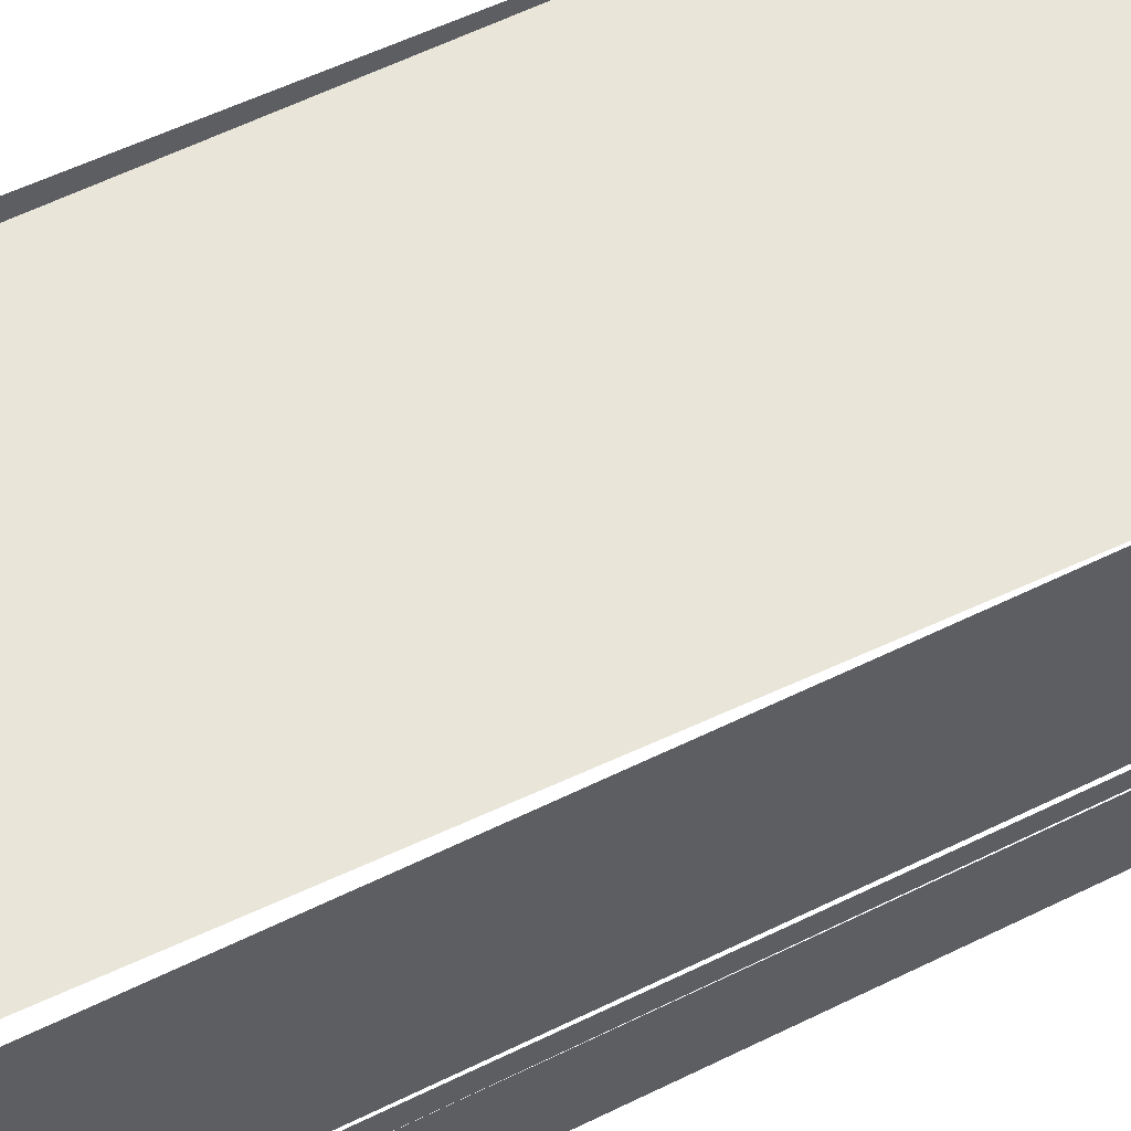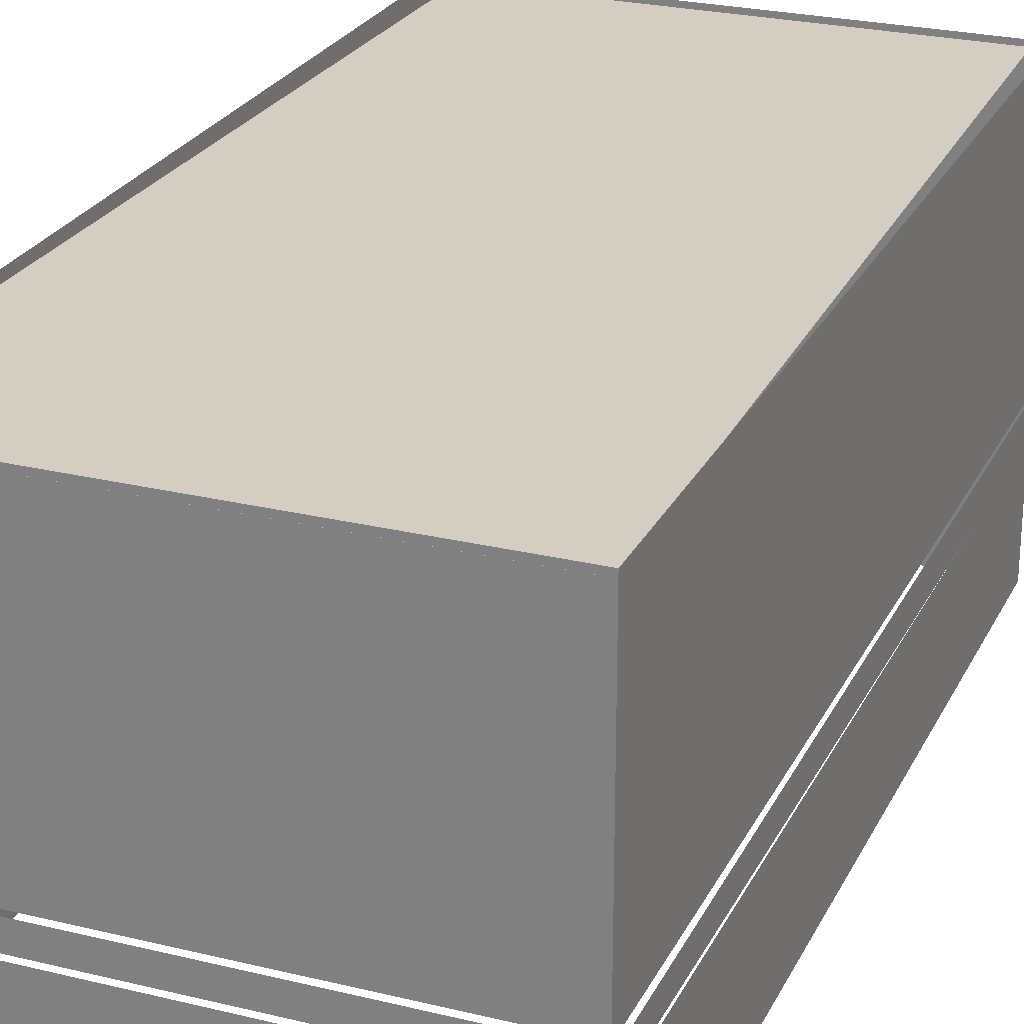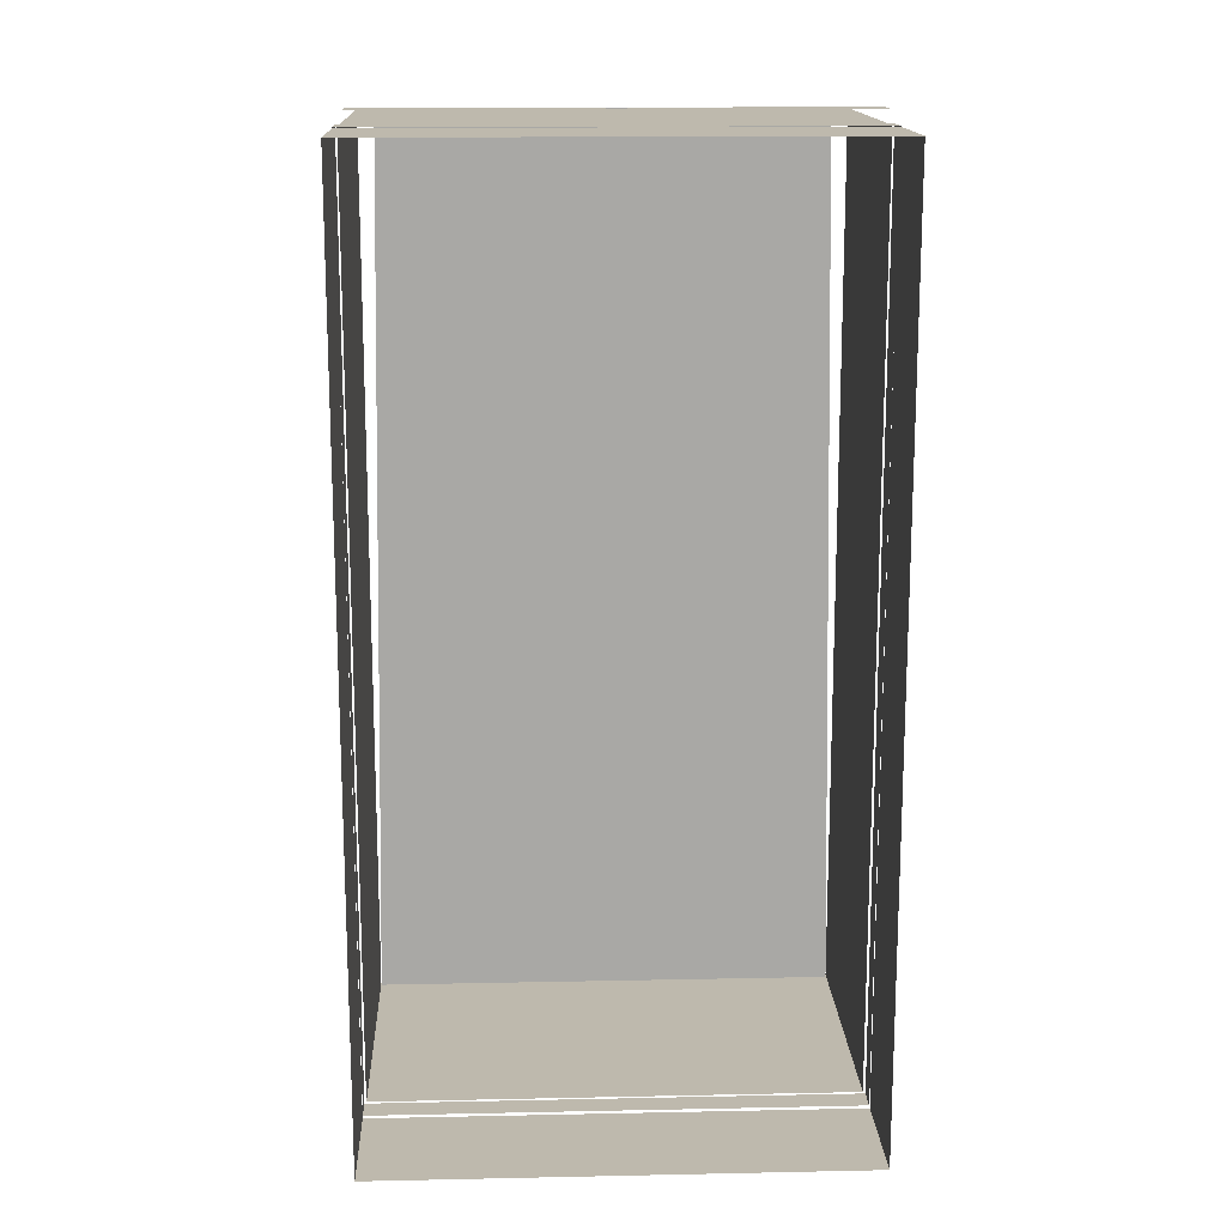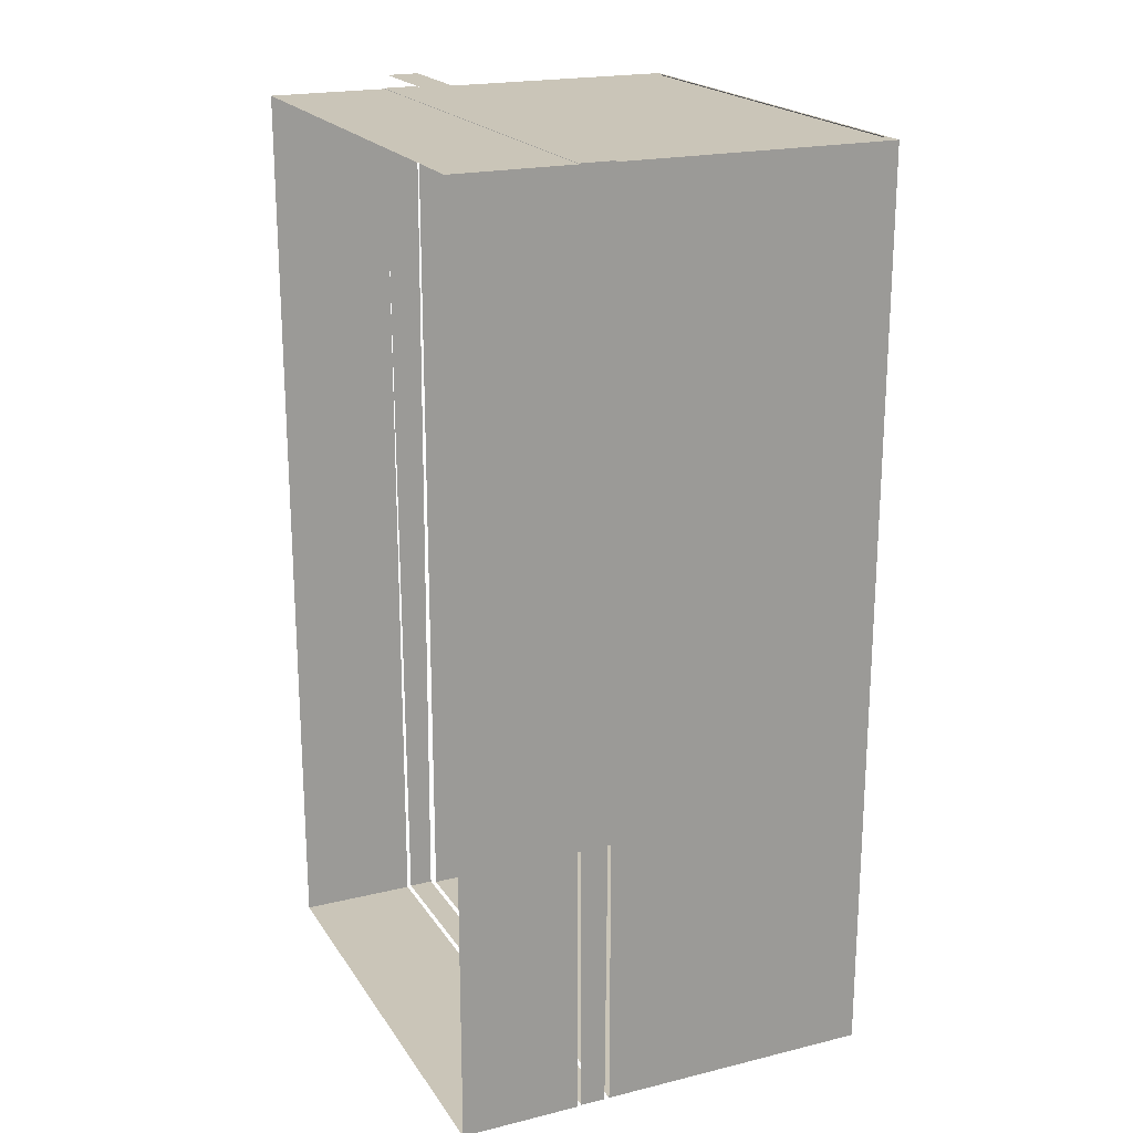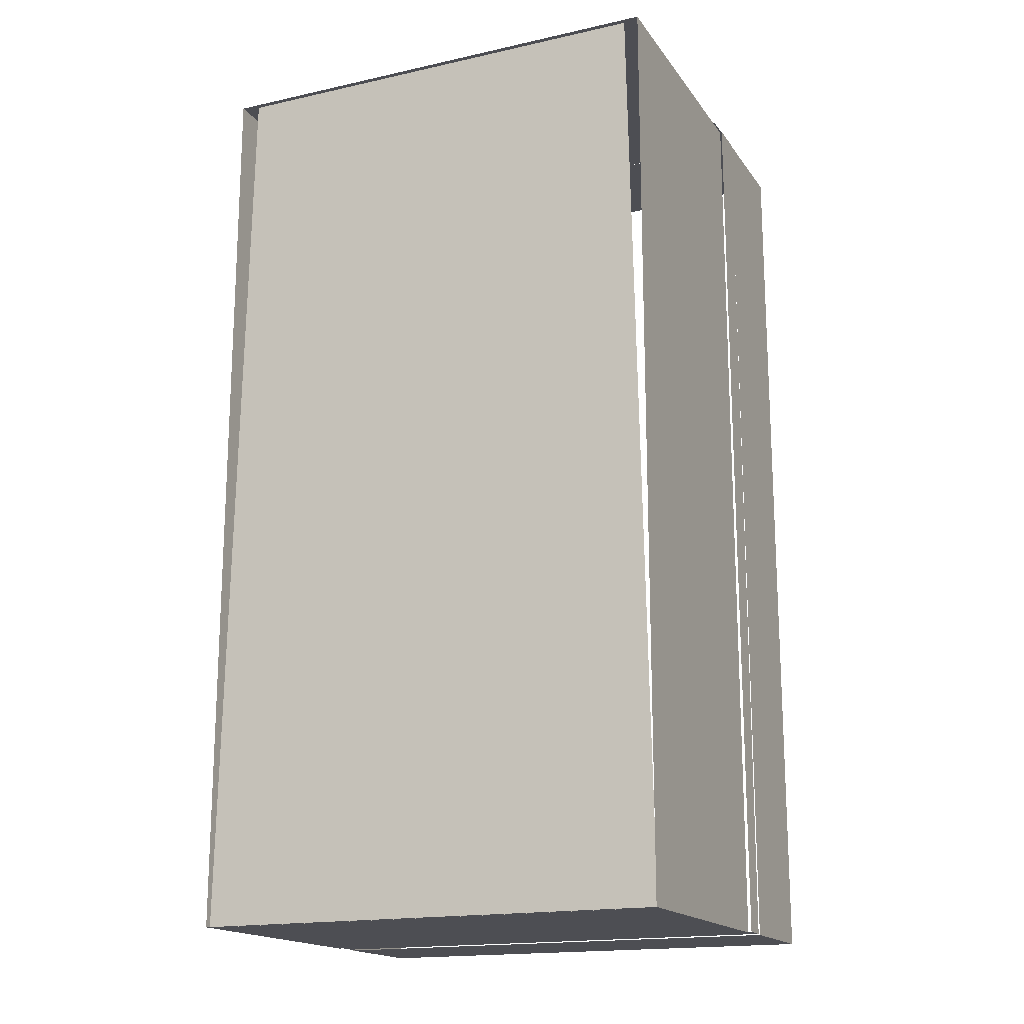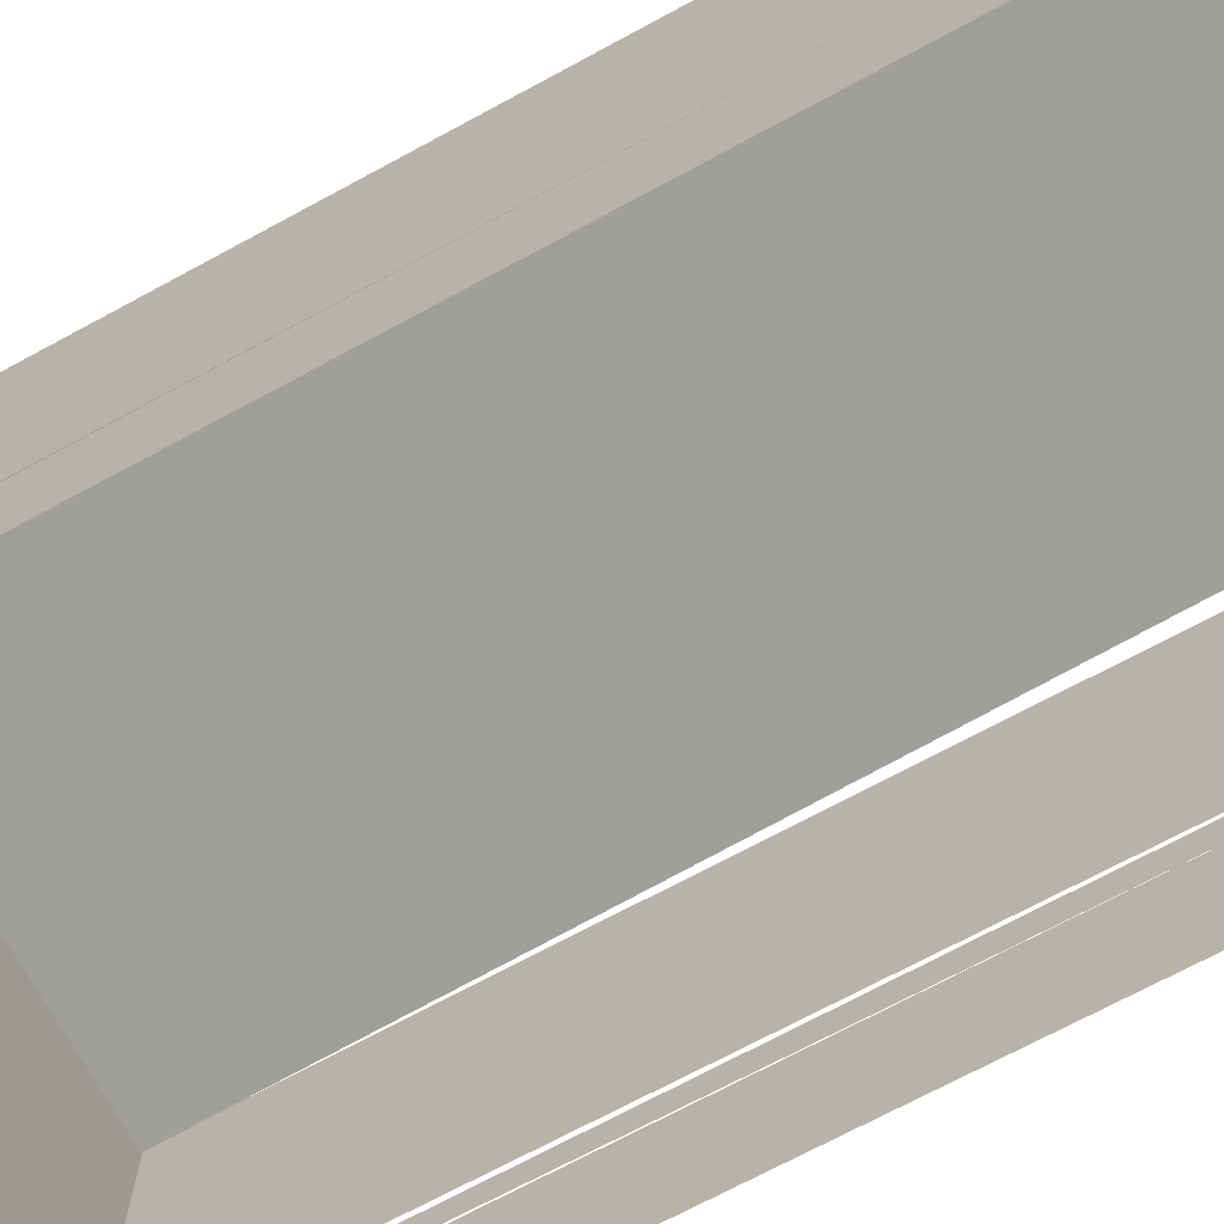
<metadata>
{"format":"obj","ext":"obj","renderer":"f3d","projection":"perspective","resolution":1024,"background":"white","views":[{"elev":58.6,"azim":63.4,"up":"+Y"},{"elev":25.2,"azim":-158.5,"up":"+Y"},{"elev":15.2,"azim":-2.5,"up":"+Z"},{"elev":20.4,"azim":66.0,"up":"+Z"},{"elev":-17.3,"azim":-156.0,"up":"+Z"},{"elev":-71.2,"azim":-61.6,"up":"+Y"}]}
</metadata>
<code>
o Cube.002_Cube.010
v -5.023 0 -1.376
v -5.023 2.498 -1.376
v -4.844 2.505 -1.066
v -5.023 2.479 -1.36
v -5.023 3.21 -1.36
v -5.023 3.104 -20.49
v -5.023 1e-06 -20.51
v -5.023 2.586 -20.49
v -0.1897 3.184 -1.066
v -4.844 3.184 -1.066
v -0.1897 2.505 -1.066
v 5.023 2.498 -1.376
v 5.023 2.586 -20.49
v 5.023 3.21 -1.36
v 5.023 2.479 -1.36
v 5.023 0 -1.376
v 4.844 2.505 -1.066
v 5.023 1e-06 -20.51
v 5.023 3.104 -20.49
v 4.844 3.184 -1.066
v 0.1897 3.184 -1.066
v -5.023 2.498 -20.51
v 0 1e-06 -20.51
v 0 3.104 -20.49
v 0 2.586 -20.49
v 0.1897 2.505 -1.066
v 5.023 2.498 -20.51
v 0 2.498 -20.51
v 4.99 8.979 -1.391
v -4.99 3.223 -1.391
v -4.99 8.979 -1.391
v 4.99 3.223 -1.391
v -4.99 8.979 -20.52
v 4.99 8.979 -20.52
v -4.99 3.223 -20.52
v 4.99 3.223 -20.52
v 4.975 8.862 -20.52
v -4.975 8.862 -20.52
v -4.638 8.862 -1.371
v 4.638 8.862 -1.371
f 31 35 30
f 28 18 23
f 6 4 5
f 27 16 18
f 19 15 13
f 28 7 22
f 24 8 6
f 26 20 21
f 36 29 32
f 24 13 25
f 22 1 2
f 38 40 37
f 11 10 3
f 35 34 36
f 32 31 30
f 16 2 1
f 5 15 14
f 31 33 35
f 28 27 18
f 6 8 4
f 27 12 16
f 19 14 15
f 28 23 7
f 24 25 8
f 26 17 20
f 36 34 29
f 24 19 13
f 22 7 1
f 38 39 40
f 11 9 10
f 35 33 34
f 32 29 31
f 16 12 2
f 5 4 15

</code>
